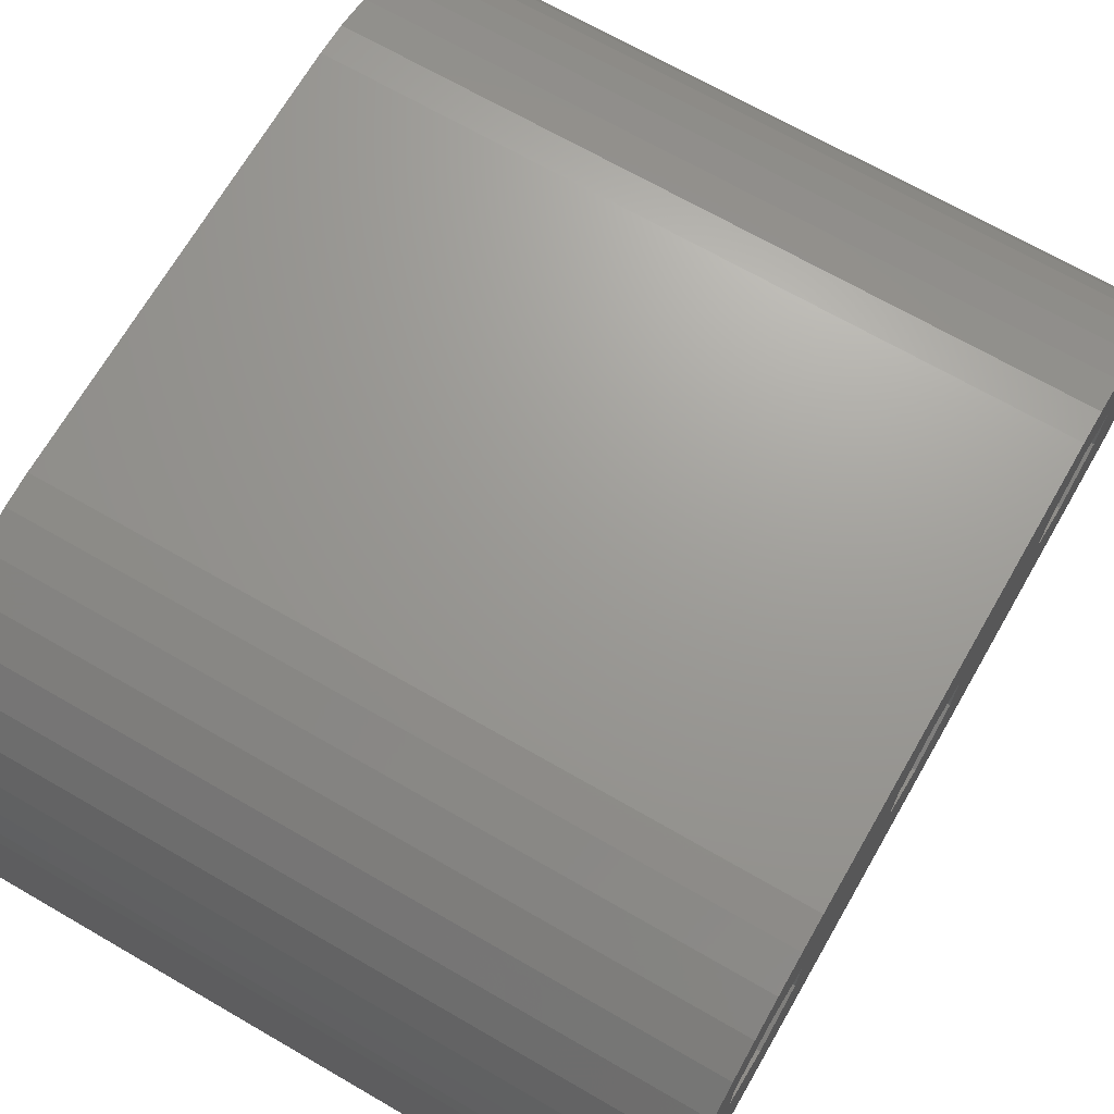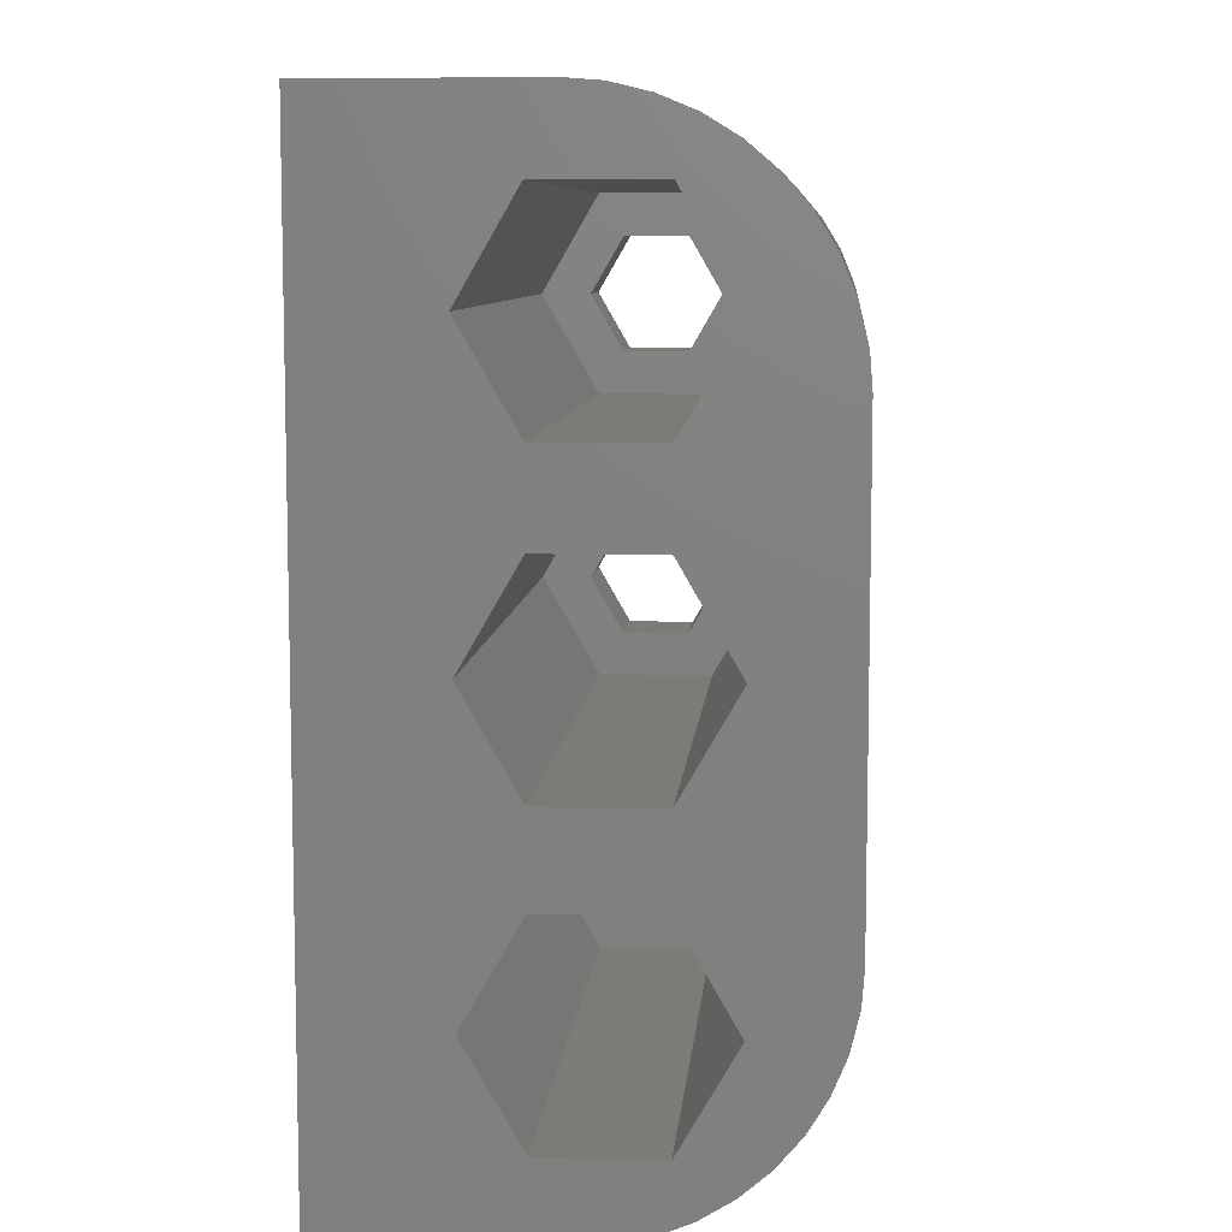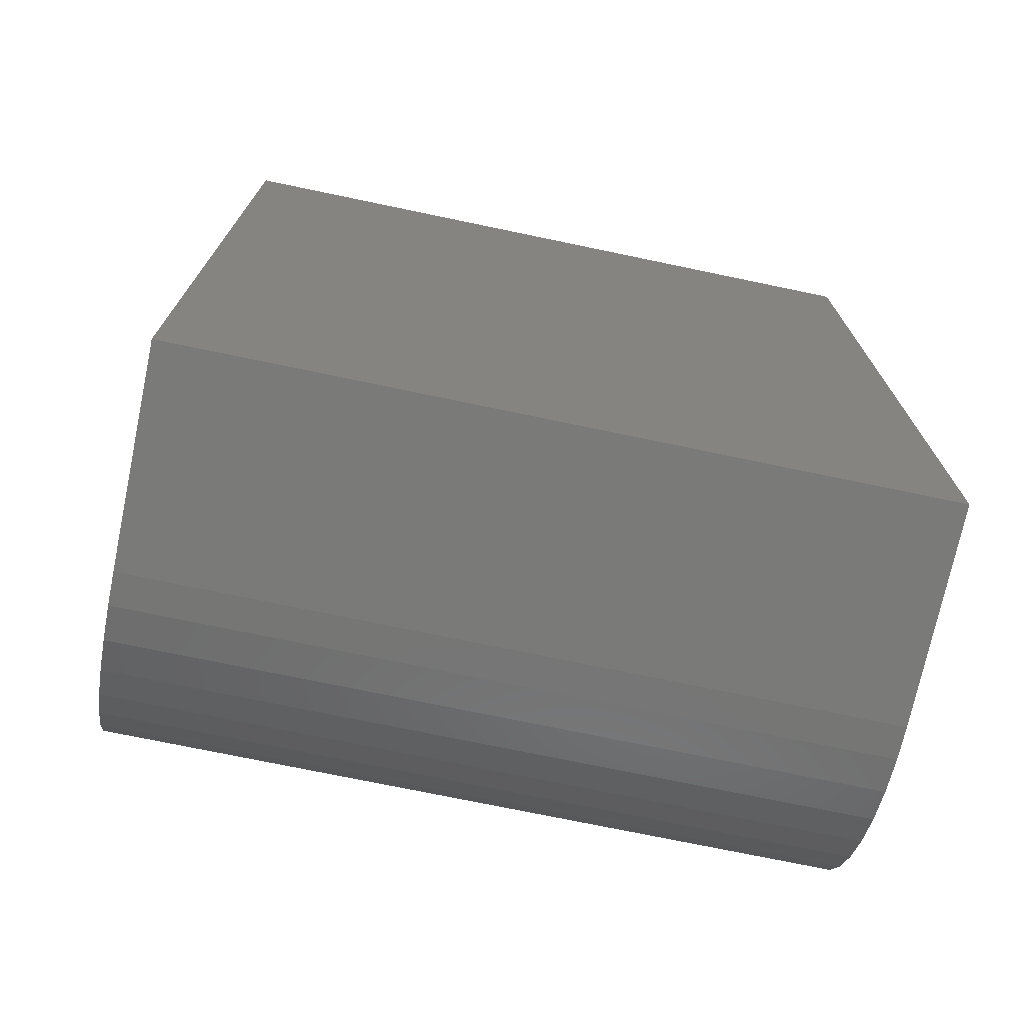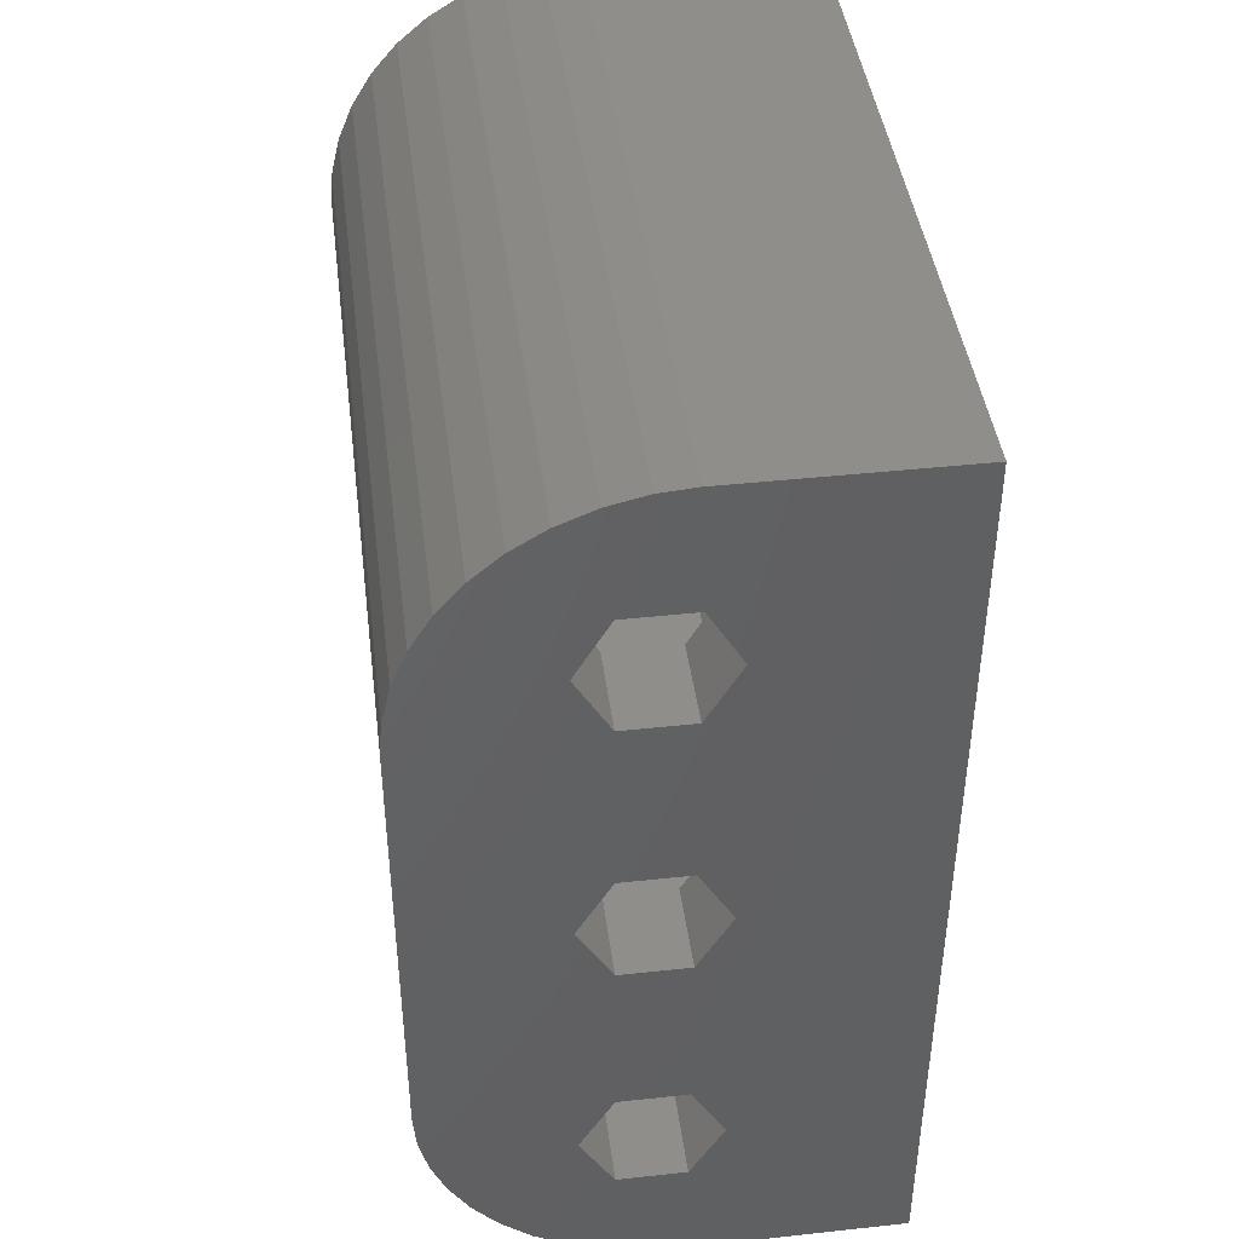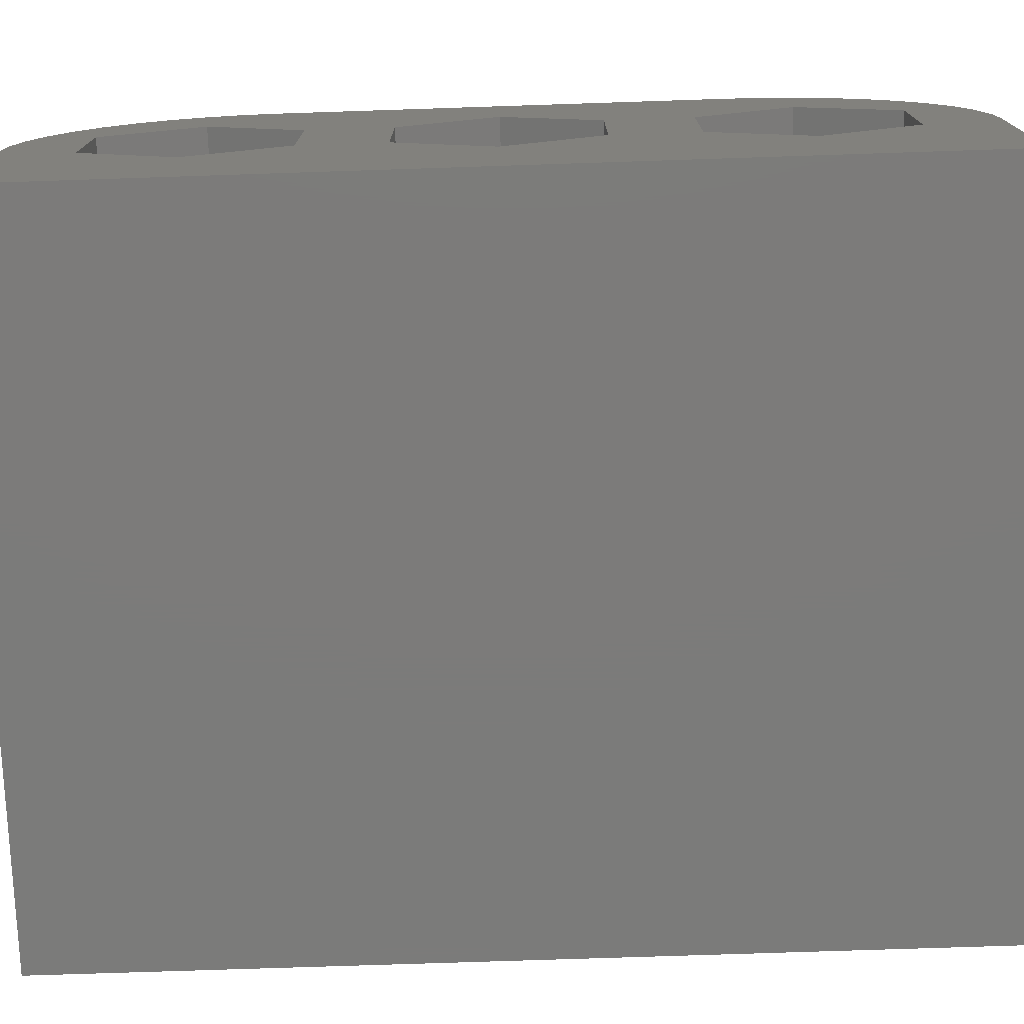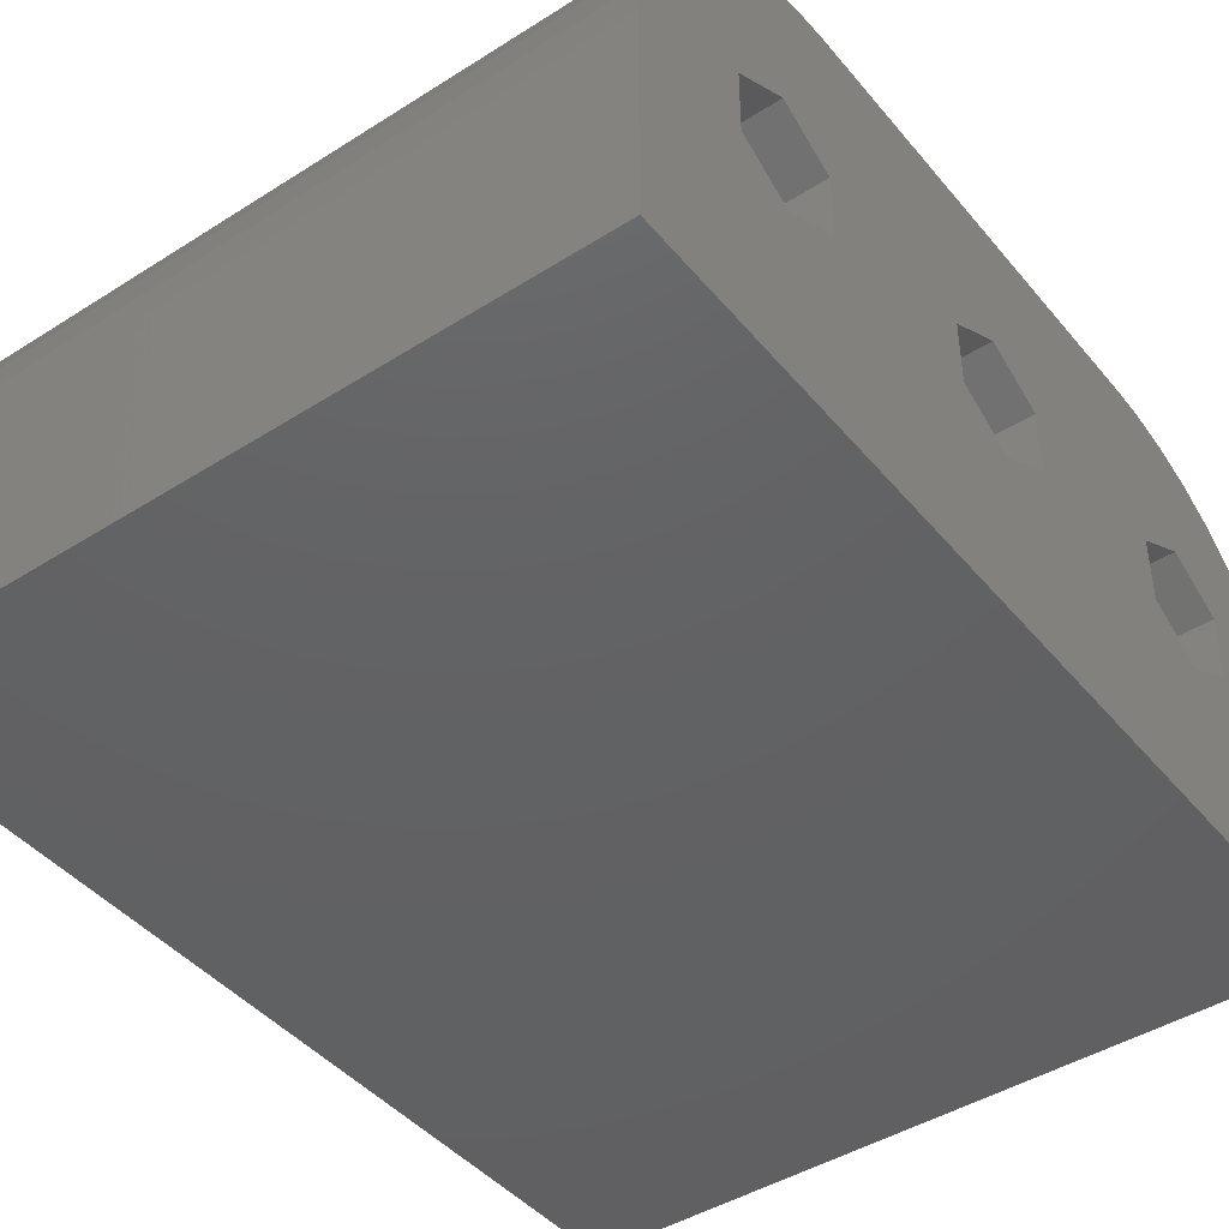
<metadata>
{"format":"stl","ext":"stl","renderer":"f3d","projection":"perspective","resolution":1024,"background":"white","views":[{"elev":69.2,"azim":30.0,"up":"+Z"},{"elev":8.1,"azim":-85.2,"up":"+Y"},{"elev":-73.1,"azim":168.2,"up":"+Y"},{"elev":43.1,"azim":82.7,"up":"+Y"},{"elev":-74.6,"azim":-88.1,"up":"+Z"},{"elev":-43.9,"azim":36.7,"up":"+Z"}]}
</metadata>
<code>
# stl→obj: 144 verts, 296 faces
v 18.5 5.376 5.371
v -1.194e-15 5.376 8.696
v 18.5 5.376 8.696
v -1.194e-15 5.376 5.371
v 18.5 8.256 10.36
v -1.833e-15 8.256 10.36
v 18.5 11.14 8.696
v -2.473e-15 11.14 8.696
v 18.5 11.14 5.371
v 18.5 9.906 6.081
v 18.5 8.256 3.708
v 18.5 8.256 5.128
v 18.5 6.606 6.081
v 18.5 6.606 7.986
v 18.5 9.906 7.986
v 18.5 8.256 8.939
v -2.473e-15 11.14 5.371
v -1.833e-15 8.256 3.708
v 18.5 -2.88 5.371
v 6.395e-16 -2.88 8.696
v 18.5 -2.88 8.696
v 6.395e-16 -2.88 5.371
v 18.5 4.108e-15 10.36
v 0 0 10.36
v 18.5 2.88 8.696
v -6.395e-16 2.88 8.696
v -6.395e-16 2.88 5.371
v 18.5 2.88 5.371
v 18.5 1.65 6.081
v 18.5 4.108e-15 3.708
v 18.5 4.108e-15 5.128
v 18.5 -1.65 6.081
v 18.5 -1.65 7.986
v 18.5 1.65 7.986
v 18.5 4.108e-15 8.939
v 0 0 3.708
v 18.5 -11.14 5.371
v 2.473e-15 -11.14 8.696
v 18.5 -11.14 8.696
v 2.473e-15 -11.14 5.371
v 18.5 -8.256 10.36
v 1.833e-15 -8.256 10.36
v 18.5 -5.376 8.696
v 1.194e-15 -5.376 8.696
v 18.5 -5.376 5.371
v 18.5 -6.606 6.081
v 18.5 -8.256 3.708
v 18.5 -8.256 5.128
v 18.5 -9.906 6.081
v 18.5 -9.906 7.986
v 18.5 -6.606 7.986
v 18.5 -8.256 8.939
v 1.194e-15 -5.376 5.371
v 1.833e-15 -8.256 3.708
v 21 6.606 6.081
v 21 6.606 7.986
v 21 8.256 8.939
v 21 9.906 7.986
v 21 9.906 6.081
v 21 8.256 5.128
v 21 -1.65 6.081
v 21 -1.65 7.986
v 21 4.663e-15 8.939
v 21 1.65 7.986
v 21 1.65 6.081
v 21 4.663e-15 5.128
v 21 -9.906 6.081
v 21 -9.906 7.986
v 21 -8.256 8.939
v 21 -6.606 7.986
v 21 -6.606 6.081
v 21 -8.256 5.128
v 21 12.59 9.262
v -2.667e-15 12.01 10.2
v 21 12.01 10.2
v -2.794e-15 12.59 9.262
v 21 13.34 6.218
v -2.944e-15 13.26 7.183
v 21 13.26 7.183
v -2.961e-15 13.34 6.218
v -2.888e-15 13 8.249
v 21 13 8.249
v 21 7.454 12.99
v -1.441e-15 6.488 13.07
v 21 6.488 13.07
v -1.655e-15 7.454 12.99
v 21 11.3 11.03
v -2.324e-15 10.47 11.74
v 21 10.47 11.74
v -2.509e-15 11.3 11.03
v -2.117e-15 9.532 12.32
v 21 9.532 12.32
v -1.892e-15 8.52 12.73
v 21 8.52 12.73
v 21 -9.532 12.32
v 2.324e-15 -10.47 11.74
v 21 -10.47 11.74
v 2.117e-15 -9.532 12.32
v 21 -6.488 13.07
v 1.655e-15 -7.454 12.99
v 21 -7.454 12.99
v 1.441e-15 -6.488 13.07
v 1.892e-15 -8.52 12.73
v 21 -8.52 12.73
v 2.961e-15 -13.34 6.218
v 21 -13.26 7.183
v 2.944e-15 -13.26 7.183
v 21 -13.34 6.218
v 2.667e-15 -12.01 10.2
v 21 -11.3 11.03
v 2.509e-15 -11.3 11.03
v 21 -12.01 10.2
v 2.794e-15 -12.59 9.262
v 21 -12.59 9.262
v 2.888e-15 -13 8.249
v 21 -13 8.249
v 21 9.859 9.588
v 21 11.28 6.791
v 21 11.34 6.123
v 21 11.1 7.566
v 21 10.79 8.302
v 21 10.38 8.982
v 21 9.252 10.11
v 21 8.573 10.52
v 21 7.836 10.83
v 21 7.061 11.01
v 21 6.393 11.07
v 21 -6.393 11.07
v 21 -7.061 11.01
v 21 -7.836 10.83
v 21 -8.573 10.52
v 21 -9.252 10.11
v 21 -9.859 9.588
v 21 -10.38 8.982
v 21 -10.79 8.302
v 21 -11.1 7.566
v 21 -11.28 6.791
v 21 -11.34 6.123
v 21 -13.34 0
v 21 -11.34 0
v 21 13.34 0
v 21 11.34 0
v -2.961e-15 13.34 0
v 2.961e-15 -13.34 0
f 1 2 3
f 2 1 4
f 2 5 3
f 5 2 6
f 6 7 5
f 7 6 8
f 9 10 7
f 11 10 9
f 11 12 10
f 11 13 12
f 13 1 14
f 1 13 11
f 15 7 10
f 16 7 15
f 16 5 7
f 14 5 16
f 14 3 5
f 3 14 1
f 17 7 8
f 7 17 9
f 9 18 11
f 18 9 17
f 11 4 1
f 4 11 18
f 19 20 21
f 20 19 22
f 20 23 21
f 23 20 24
f 24 25 23
f 25 24 26
f 27 25 26
f 25 27 28
f 28 29 25
f 30 29 28
f 30 31 29
f 30 32 31
f 32 19 33
f 19 32 30
f 34 25 29
f 35 25 34
f 35 23 25
f 33 23 35
f 33 21 23
f 21 33 19
f 28 36 30
f 36 28 27
f 30 22 19
f 22 30 36
f 37 38 39
f 38 37 40
f 38 41 39
f 41 38 42
f 42 43 41
f 43 42 44
f 45 46 43
f 47 46 45
f 47 48 46
f 47 49 48
f 49 37 50
f 37 49 47
f 51 43 46
f 52 43 51
f 52 41 43
f 50 41 52
f 50 39 41
f 39 50 37
f 53 43 44
f 43 53 45
f 45 54 47
f 54 45 53
f 47 40 37
f 40 47 54
f 55 14 56
f 14 55 13
f 14 57 56
f 57 14 16
f 16 58 57
f 58 16 15
f 10 58 15
f 58 10 59
f 10 60 59
f 60 10 12
f 12 55 60
f 55 12 13
f 61 33 62
f 33 61 32
f 33 63 62
f 63 33 35
f 35 64 63
f 64 35 34
f 29 64 34
f 64 29 65
f 29 66 65
f 66 29 31
f 31 61 66
f 61 31 32
f 67 50 68
f 50 67 49
f 50 69 68
f 69 50 52
f 52 70 69
f 70 52 51
f 46 70 51
f 70 46 71
f 46 72 71
f 72 46 48
f 48 67 72
f 67 48 49
f 73 74 75
f 74 73 76
f 77 78 79
f 78 77 80
f 79 81 82
f 81 79 78
f 83 84 85
f 84 83 86
f 87 88 89
f 88 87 90
f 82 76 73
f 76 82 81
f 89 91 92
f 91 89 88
f 75 90 87
f 90 75 74
f 92 93 94
f 93 92 91
f 94 86 83
f 86 94 93
f 95 96 97
f 96 95 98
f 99 100 101
f 100 99 102
f 101 103 104
f 103 101 100
f 105 106 107
f 106 105 108
f 109 110 111
f 110 109 112
f 104 98 95
f 98 104 103
f 113 112 109
f 112 113 114
f 97 111 110
f 111 97 96
f 115 114 113
f 114 115 116
f 107 116 115
f 116 107 106
f 117 75 87
f 75 118 119
f 75 120 118
f 75 121 120
f 117 87 89
f 75 122 121
f 75 117 122
f 123 89 92
f 89 123 117
f 92 124 123
f 94 124 92
f 94 125 124
f 83 125 94
f 83 126 125
f 85 126 83
f 85 127 126
f 85 128 127
f 99 128 85
f 99 129 128
f 101 129 99
f 101 130 129
f 104 130 101
f 104 131 130
f 95 131 104
f 131 95 132
f 97 132 95
f 132 97 133
f 110 133 97
f 112 133 110
f 133 112 134
f 114 134 112
f 134 114 135
f 116 135 114
f 135 116 136
f 106 136 116
f 136 106 137
f 108 137 106
f 137 108 138
f 139 138 108
f 138 139 140
f 119 77 79
f 119 79 82
f 119 82 73
f 119 73 75
f 77 119 141
f 141 119 142
f 117 58 122
f 57 117 123
f 57 123 124
f 117 57 58
f 125 57 124
f 126 57 125
f 126 56 57
f 64 56 127
f 127 56 126
f 59 119 118
f 59 118 120
f 58 120 121
f 58 121 122
f 120 58 59
f 119 59 142
f 60 142 59
f 66 60 55
f 56 64 55
f 65 55 64
f 66 55 65
f 60 66 142
f 62 70 61
f 71 61 70
f 61 71 66
f 72 66 71
f 66 72 140
f 136 68 135
f 68 136 67
f 137 67 136
f 138 67 137
f 140 67 138
f 66 140 142
f 67 140 72
f 127 63 64
f 70 62 128
f 63 128 62
f 128 63 127
f 129 70 128
f 69 129 130
f 129 69 70
f 131 69 130
f 132 69 131
f 133 69 132
f 133 68 69
f 135 68 134
f 134 68 133
f 141 80 77
f 80 141 143
f 85 102 99
f 102 85 84
f 144 108 105
f 108 144 139
f 144 140 139
f 140 144 142
f 143 142 144
f 142 143 141
f 17 80 143
f 80 17 78
f 8 78 17
f 78 8 81
f 81 8 76
f 76 8 74
f 143 18 17
f 36 18 143
f 4 27 2
f 18 36 4
f 4 36 27
f 22 53 20
f 36 53 22
f 36 54 53
f 144 36 143
f 107 38 40
f 38 109 111
f 38 113 109
f 38 115 113
f 38 107 115
f 36 144 54
f 144 40 54
f 105 40 144
f 40 105 107
f 74 8 90
f 6 90 8
f 90 6 88
f 88 6 91
f 91 6 93
f 6 86 93
f 6 84 86
f 2 84 6
f 26 2 27
f 2 26 84
f 24 84 26
f 44 20 53
f 102 20 44
f 20 102 24
f 24 102 84
f 42 102 44
f 102 42 100
f 42 103 100
f 42 98 103
f 42 96 98
f 111 42 38
f 42 111 96

</code>
